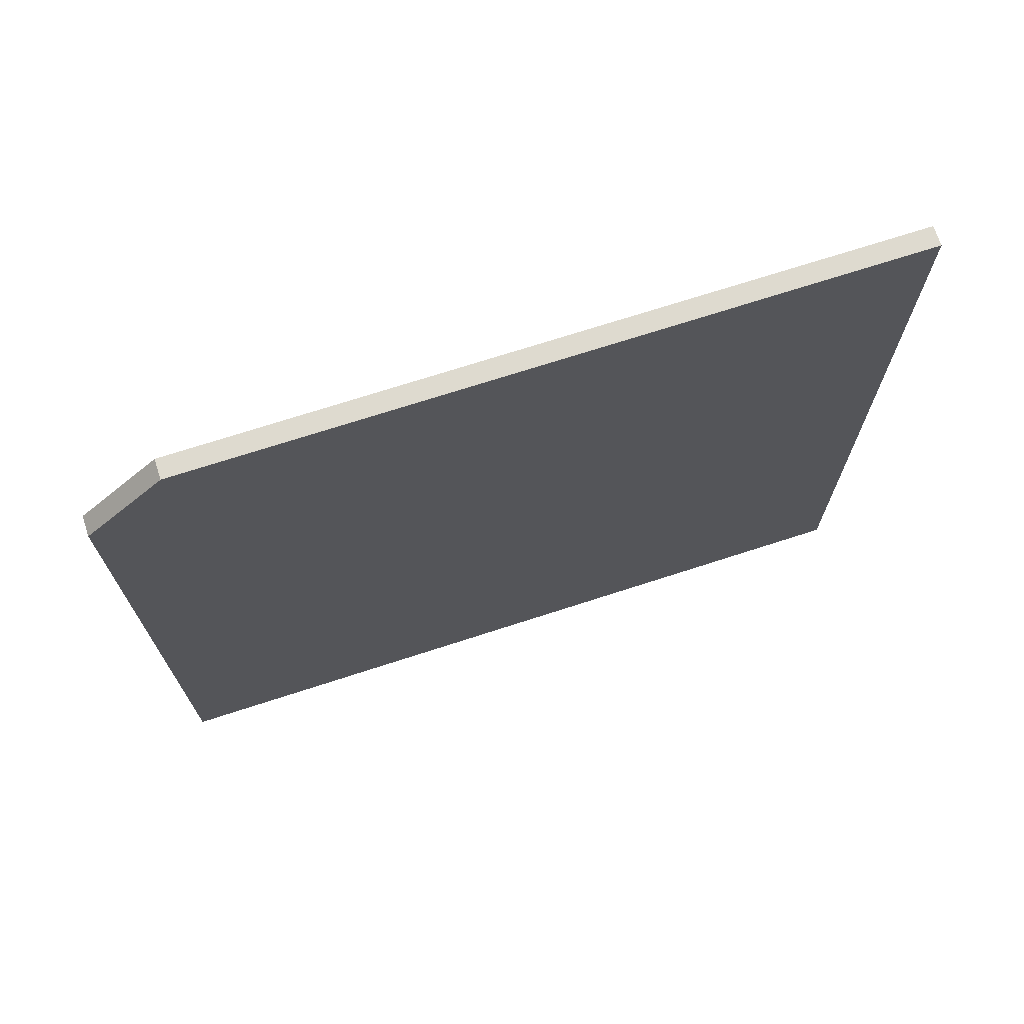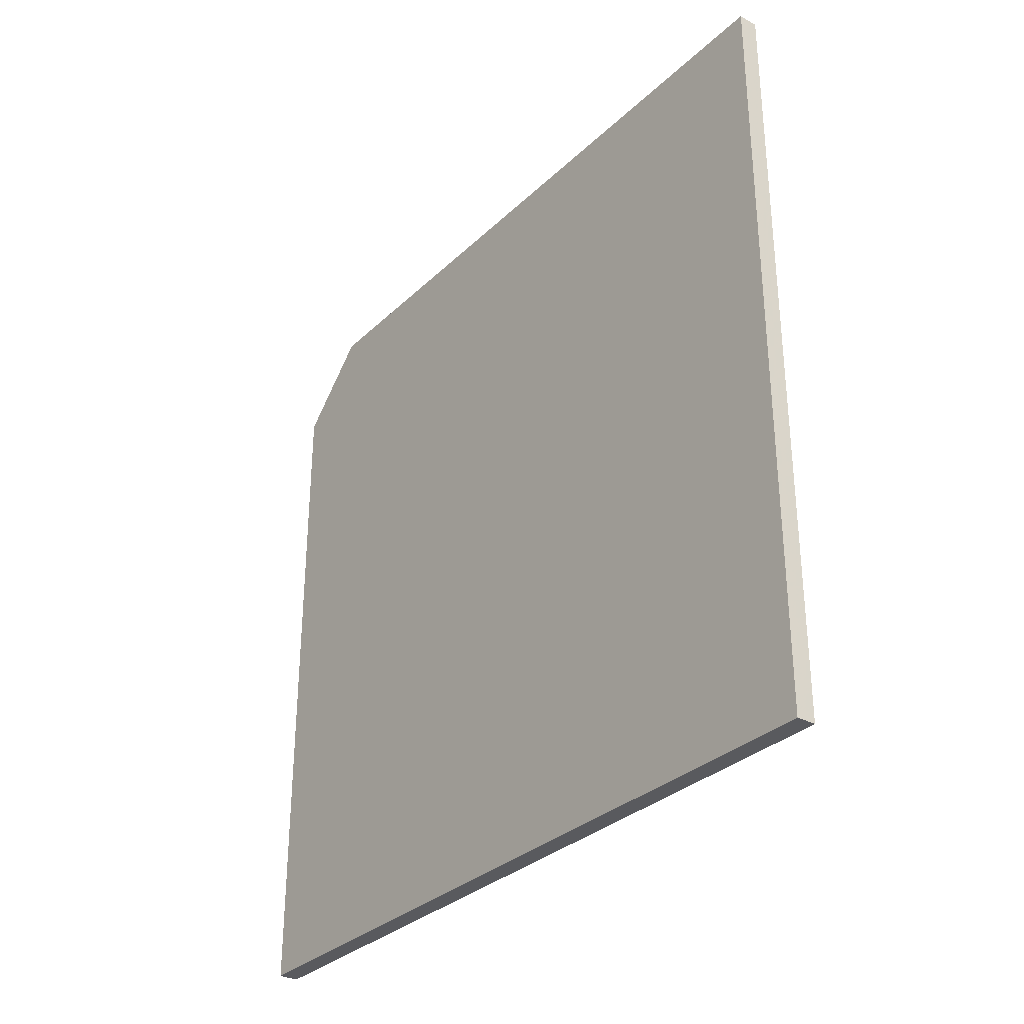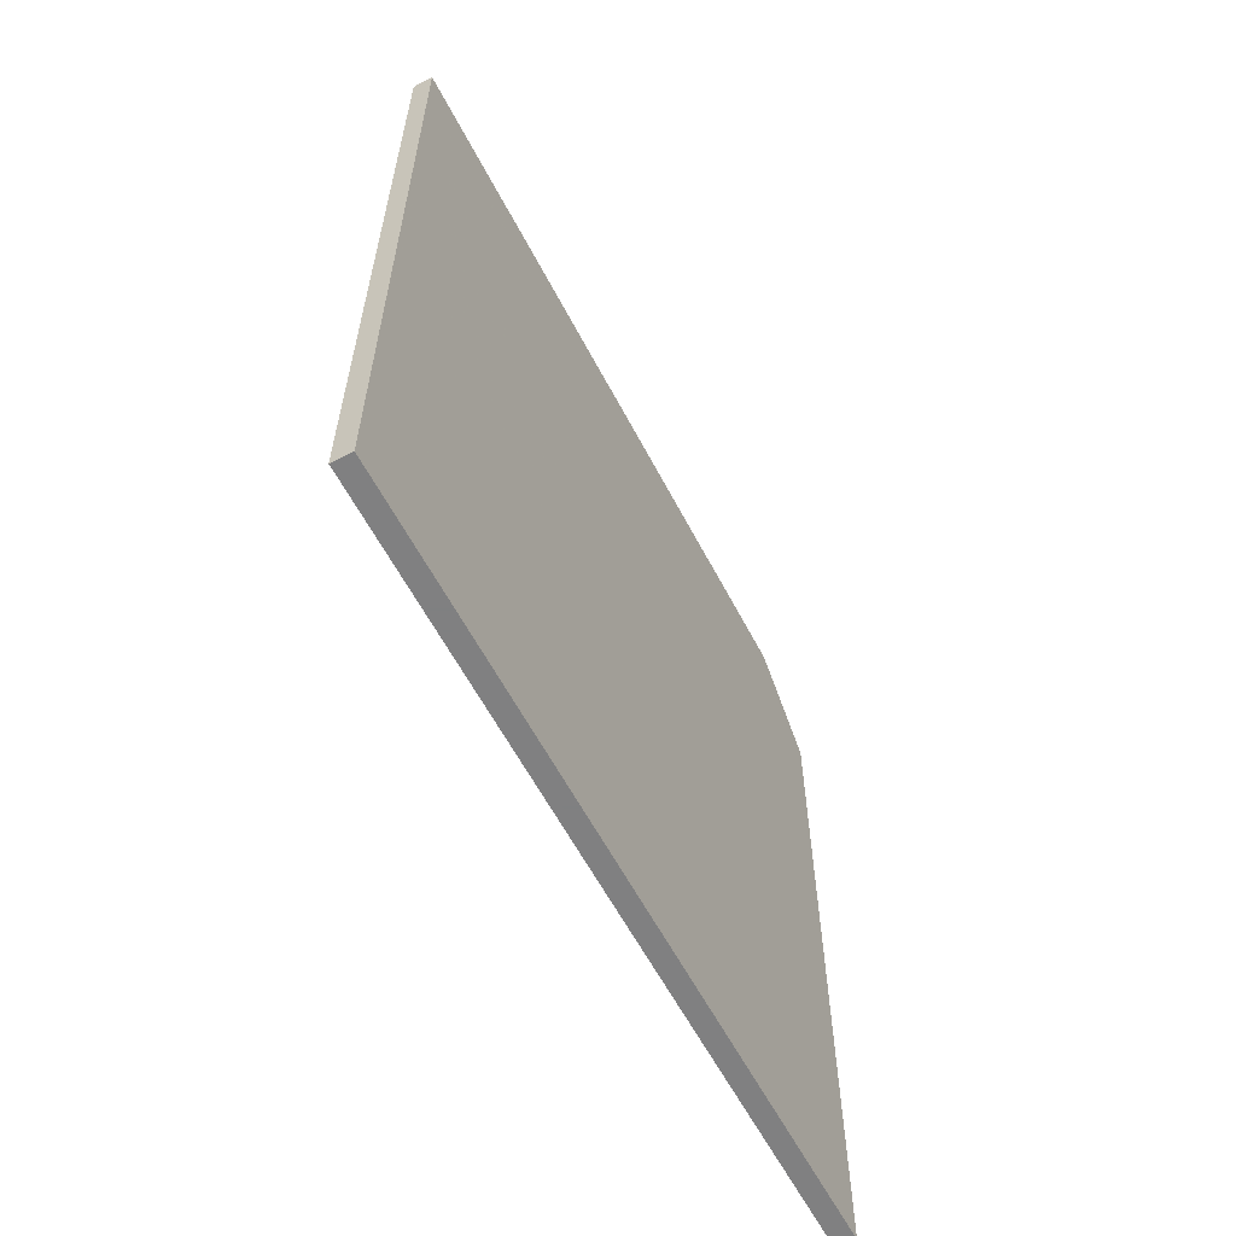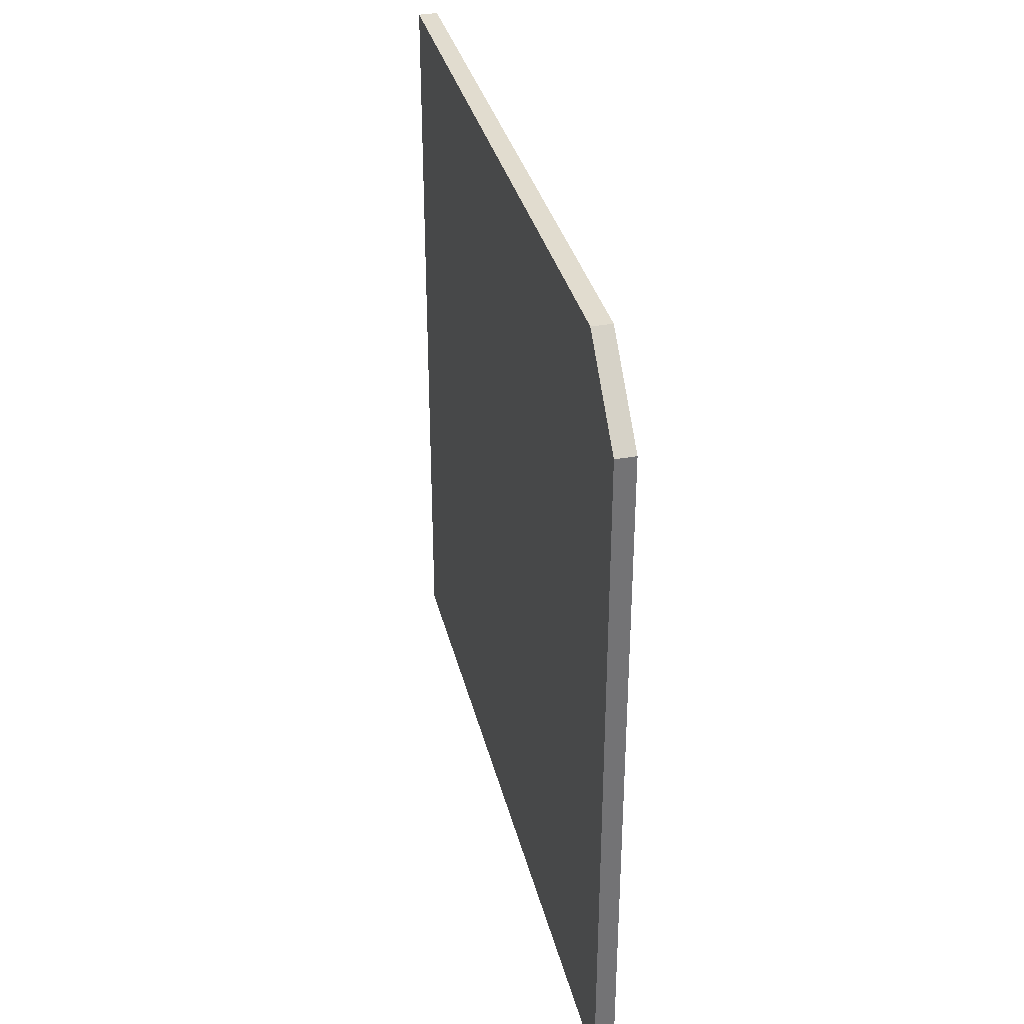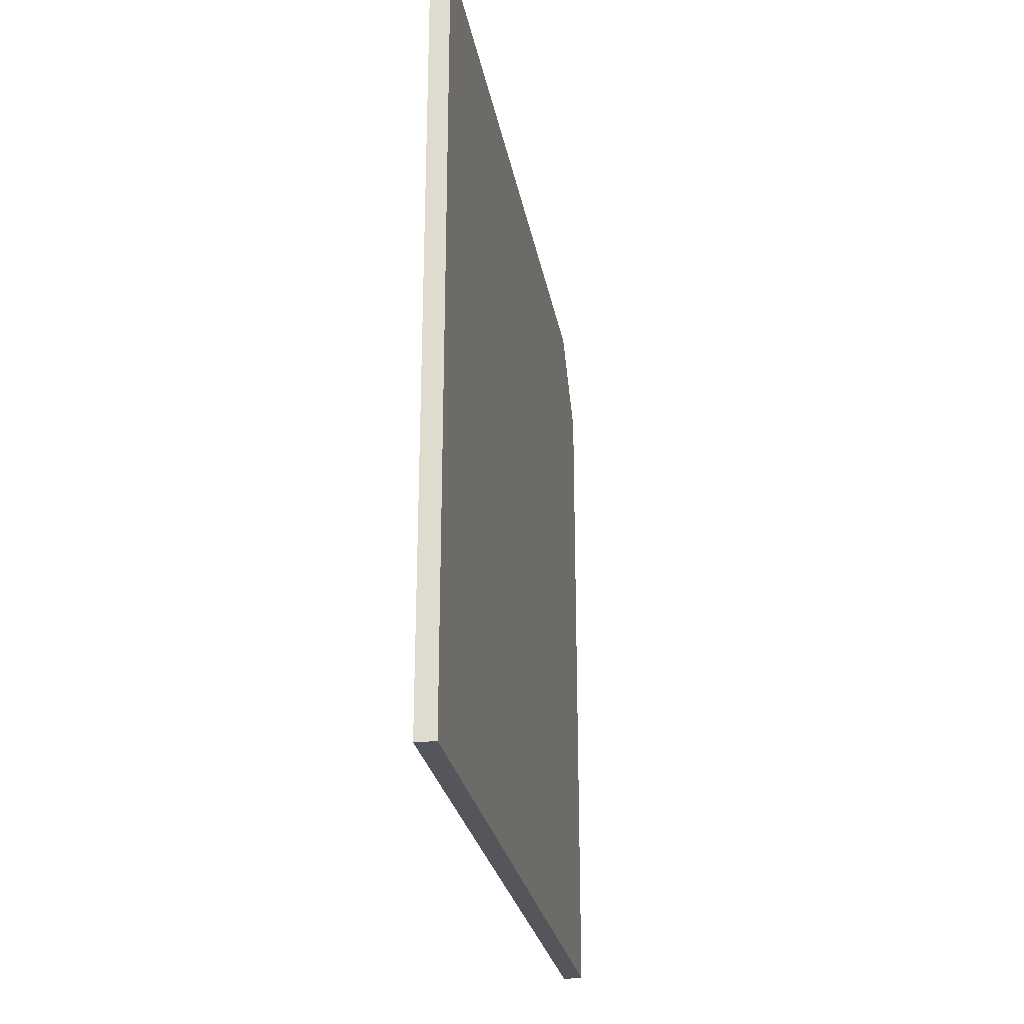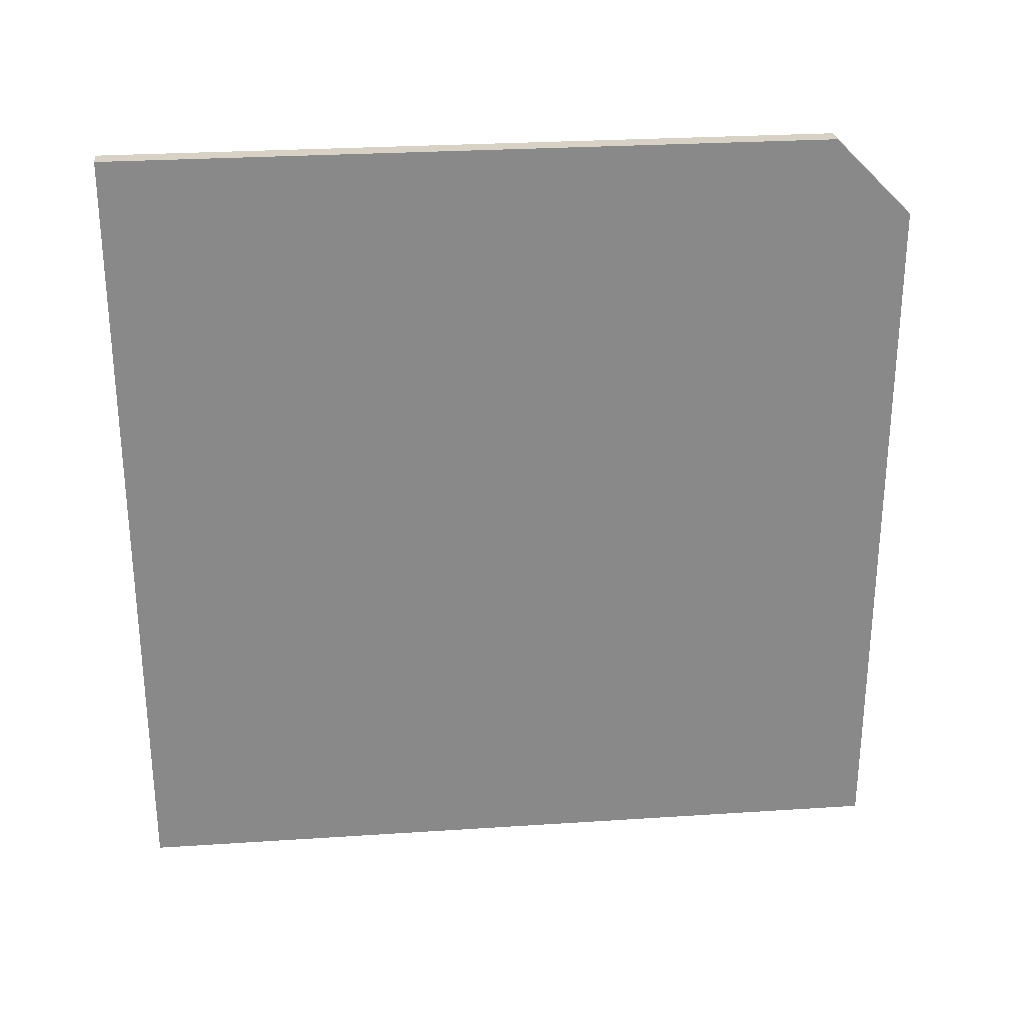
<metadata>
{"format":"obj","ext":"obj","renderer":"f3d","projection":"perspective","resolution":1024,"background":"white","views":[{"elev":71.0,"azim":72.0,"up":"+Y"},{"elev":-31.8,"azim":-37.5,"up":"+Z"},{"elev":-60.0,"azim":27.5,"up":"+Z"},{"elev":34.4,"azim":-13.4,"up":"+Y"},{"elev":-26.3,"azim":-170.0,"up":"+Y"},{"elev":27.3,"azim":84.2,"up":"+Z"}]}
</metadata>
<code>
v 354.7 25 -173.5
v 354.7 50 -173.5
v 355.4 25 -173.5
v 354.7 25 -148.5
v 355.4 50 -173.5
v 354.7 50 -151
v 355.4 25 -148.5
v 354.7 47.5 -148.5
v 355.4 50 -151
v 355.4 47.5 -148.5
f 1 2 5
f 1 5 3
f 1 3 7
f 1 7 4
f 1 4 8
f 1 8 6
f 1 6 2
f 2 6 9
f 2 9 5
f 3 5 9
f 3 9 10
f 3 10 7
f 4 7 10
f 4 10 8
f 6 8 10
f 6 10 9

</code>
